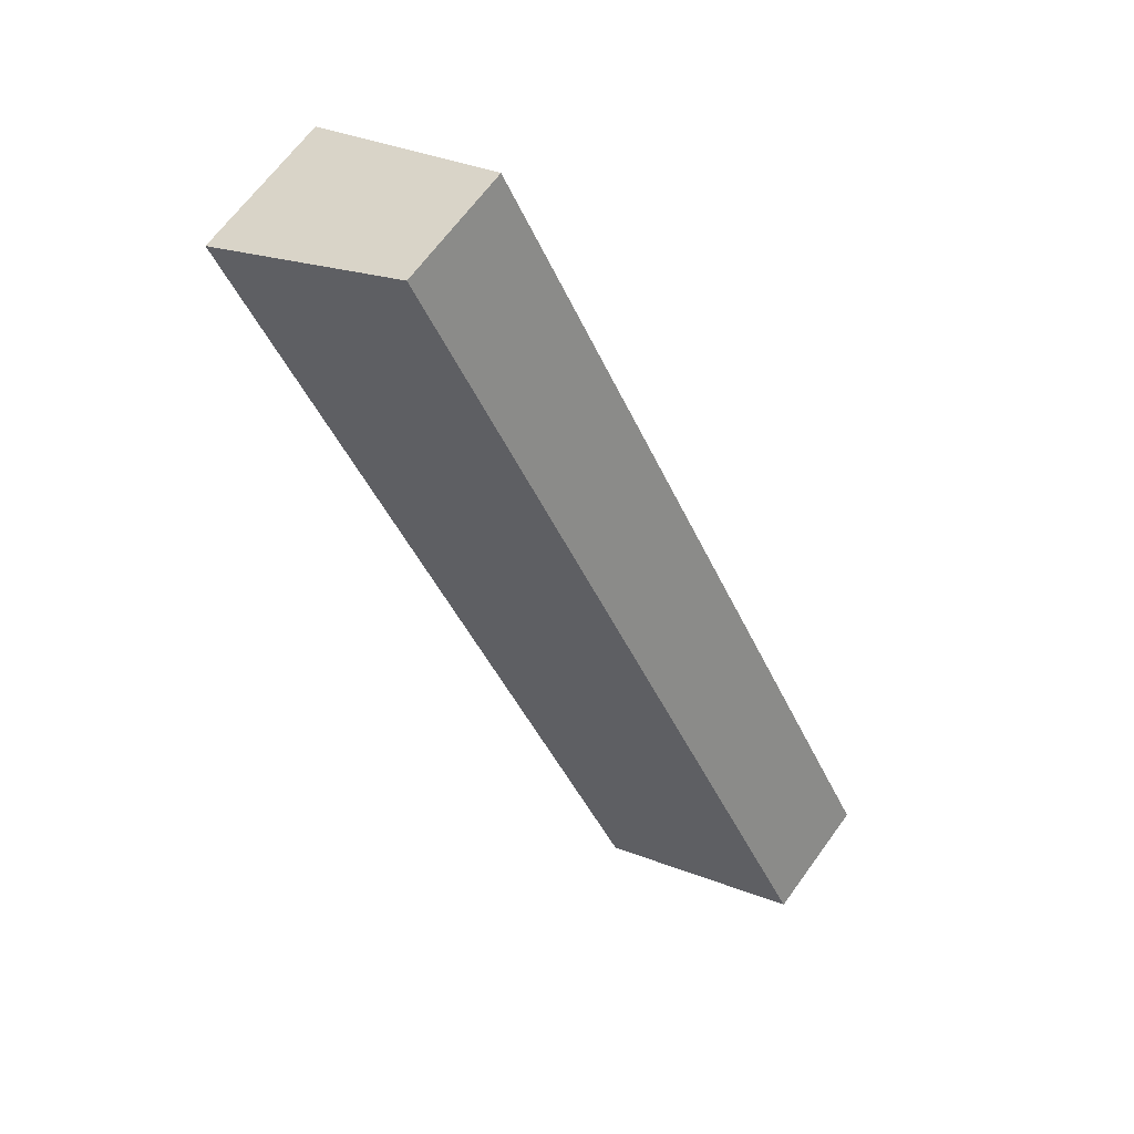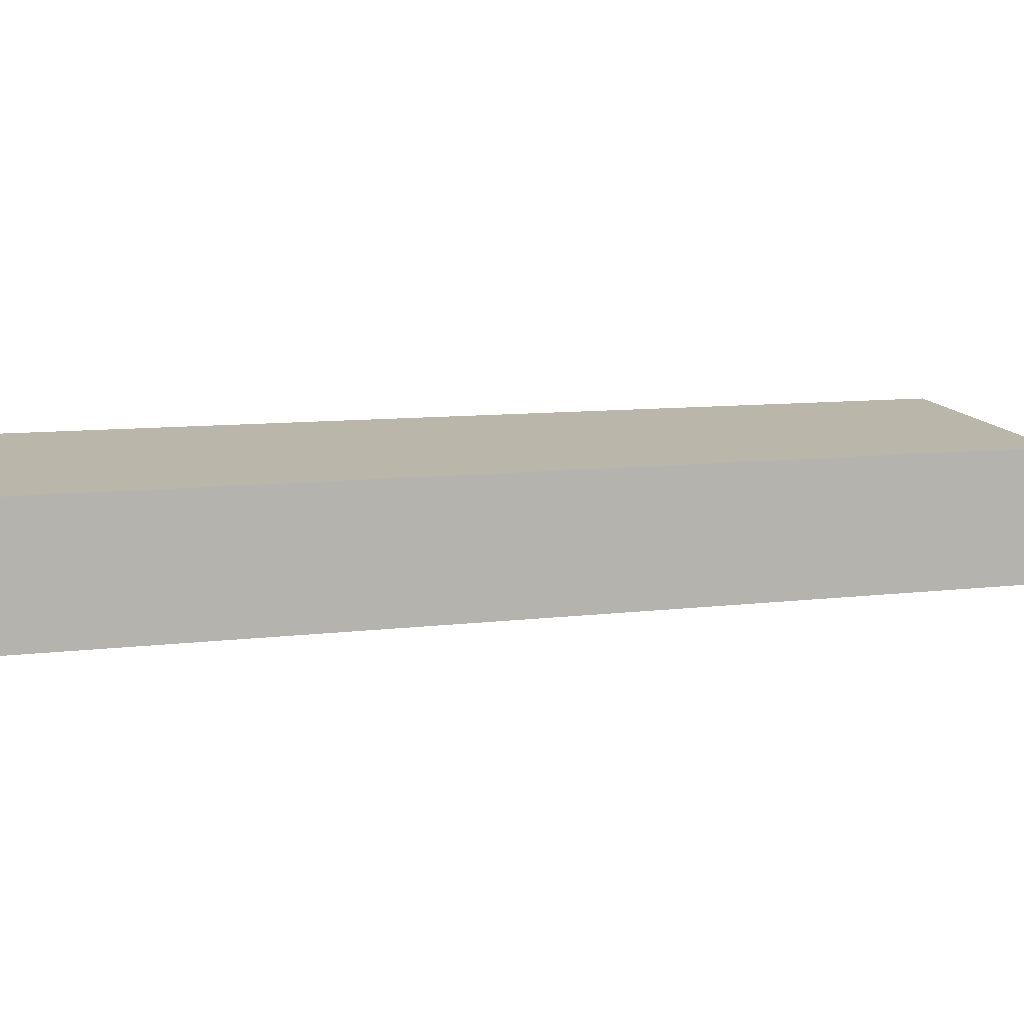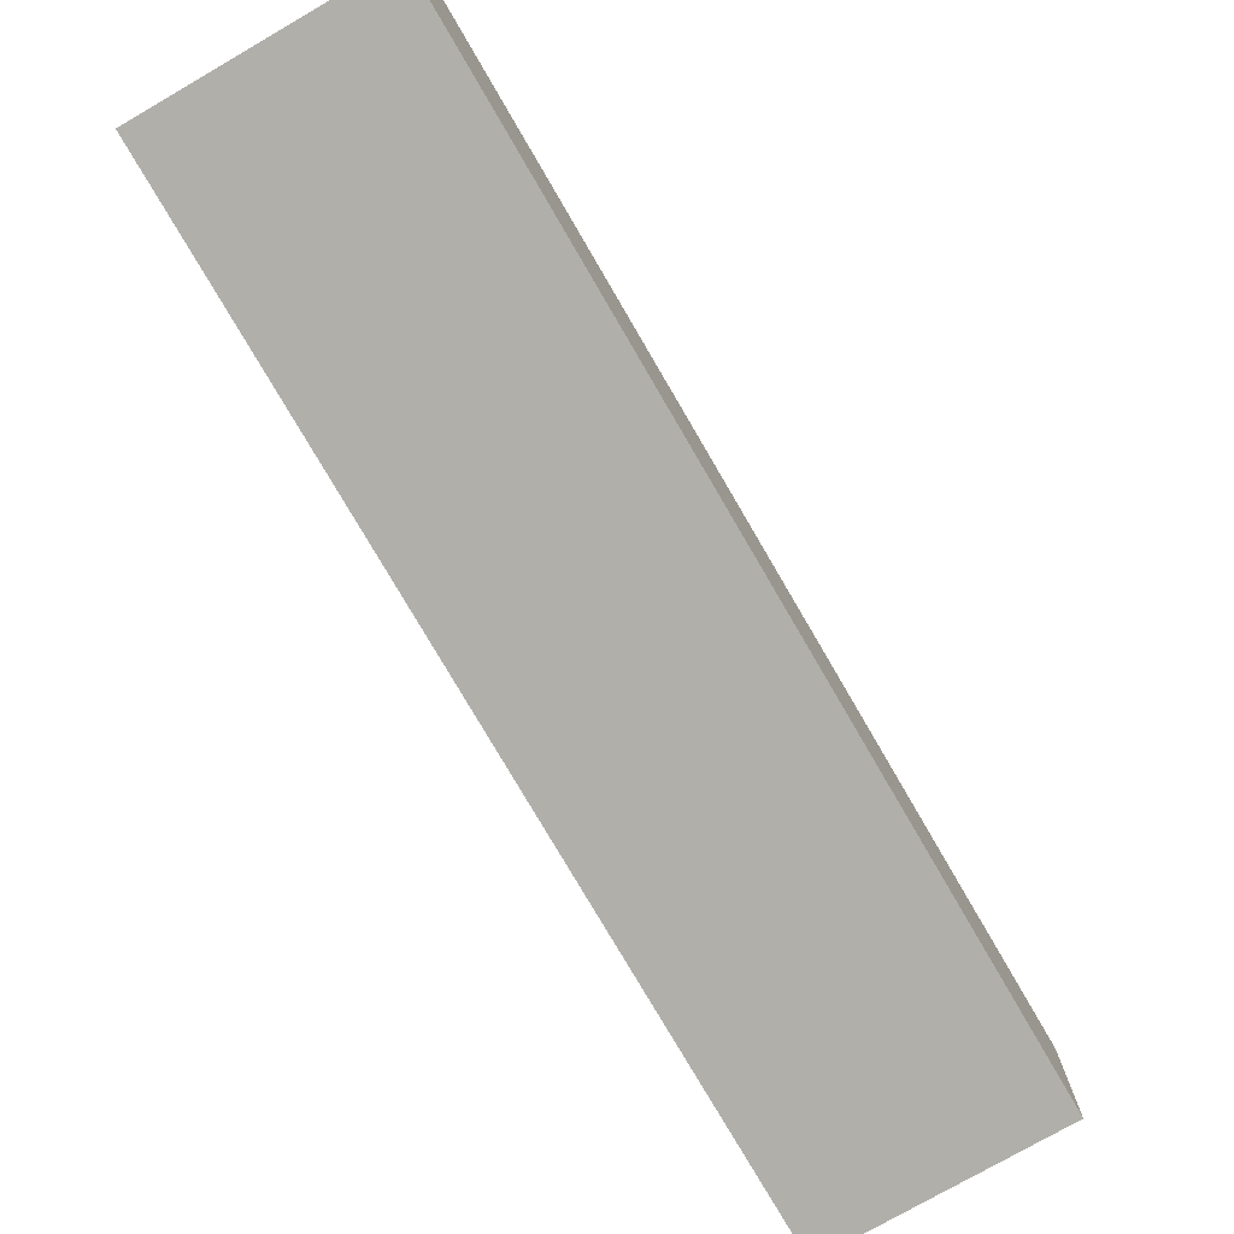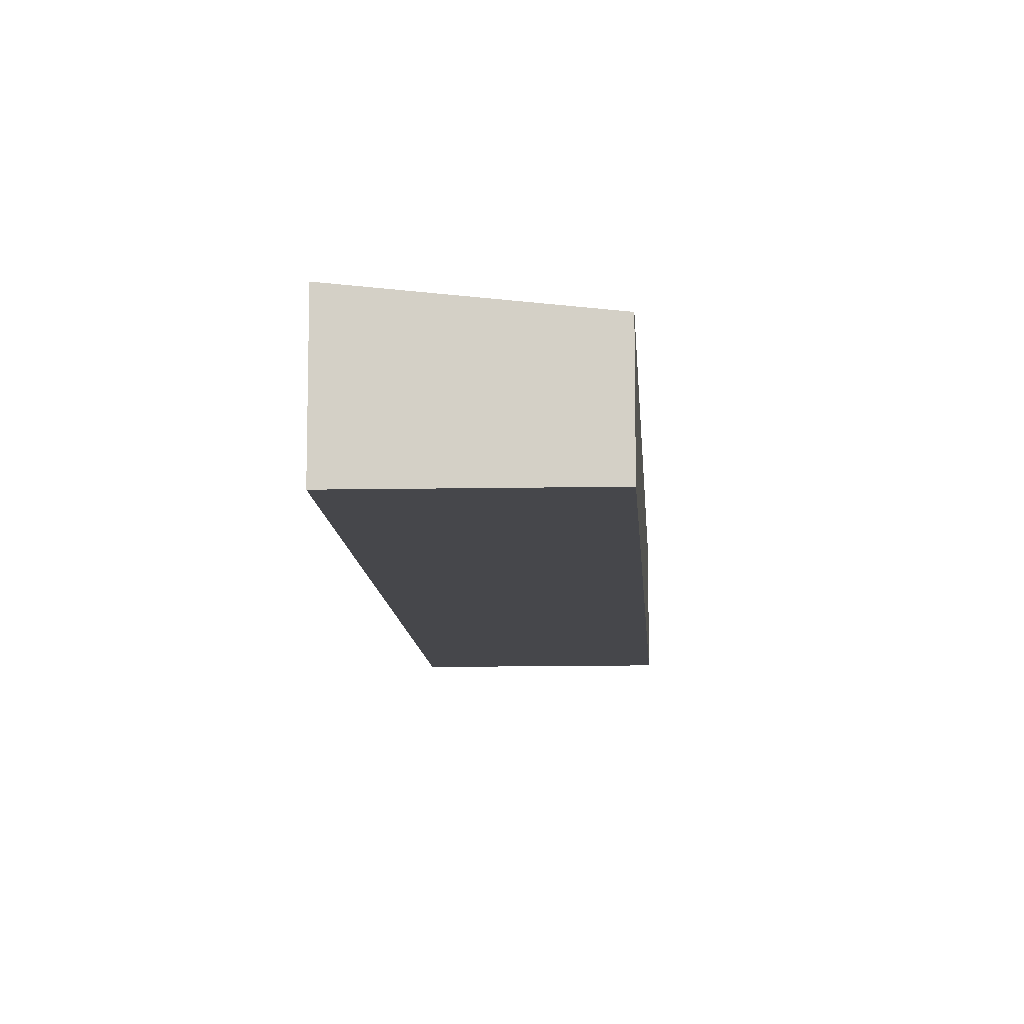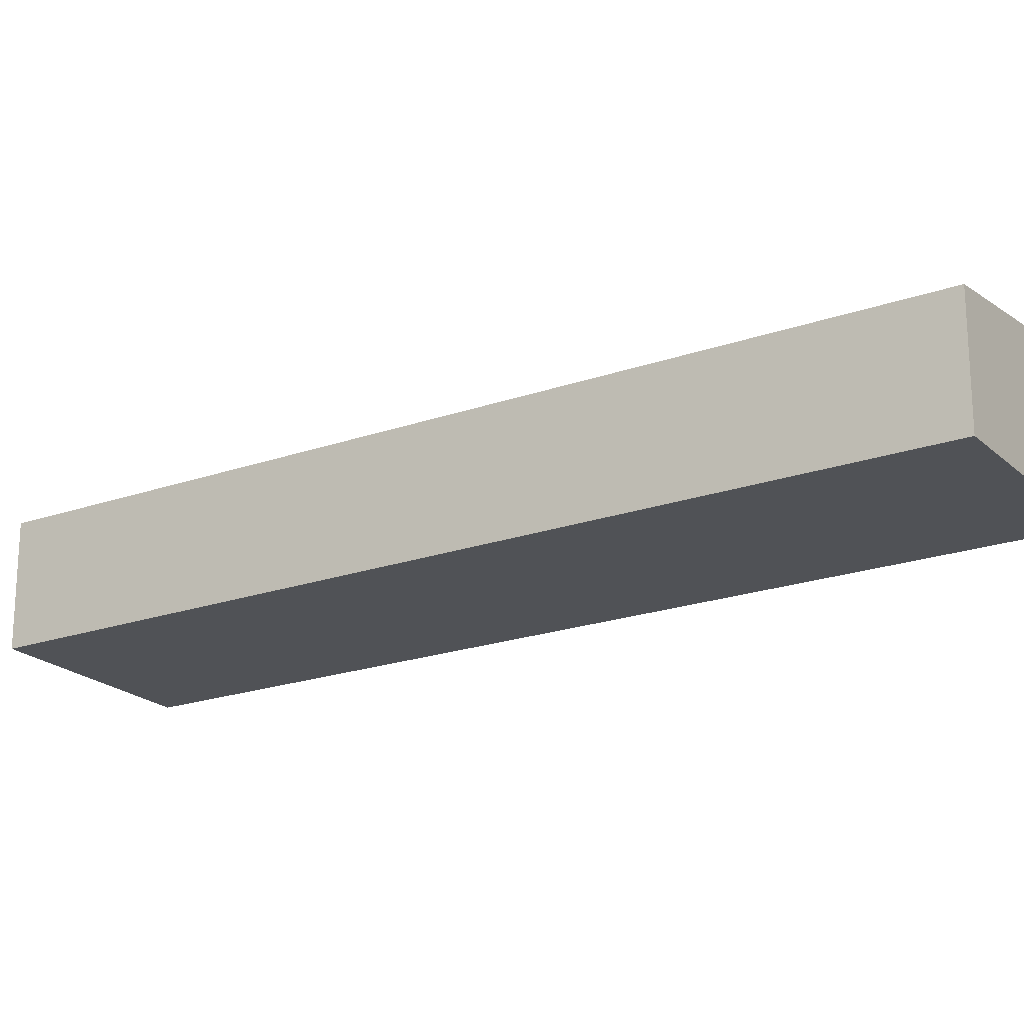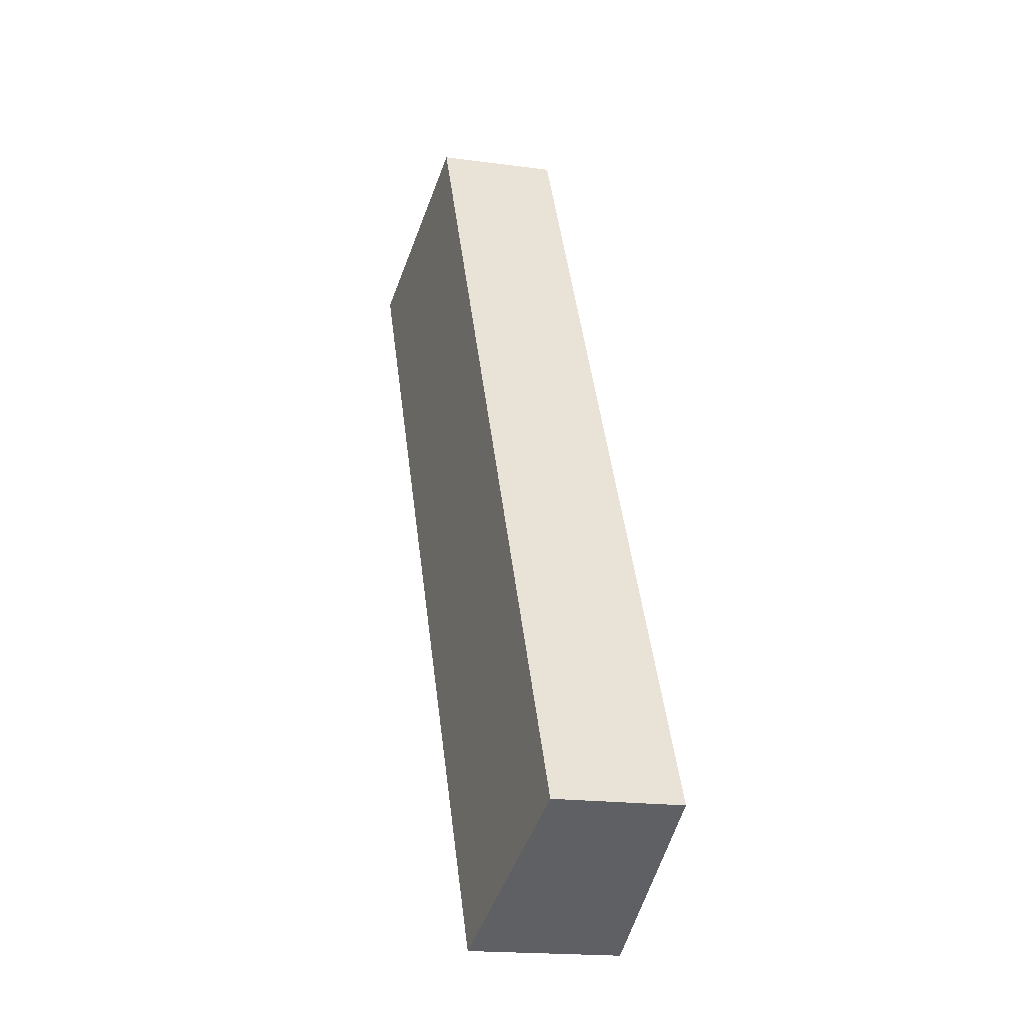
<metadata>
{"format":"obj","ext":"obj","renderer":"f3d","projection":"perspective","resolution":1024,"background":"white","views":[{"elev":65.7,"azim":-144.1,"up":"+Z"},{"elev":7.7,"azim":-84.1,"up":"+Y"},{"elev":-78.0,"azim":57.8,"up":"+Y"},{"elev":-10.8,"azim":-149.0,"up":"+Y"},{"elev":-20.7,"azim":-29.8,"up":"+Y"},{"elev":-18.5,"azim":-104.6,"up":"+Z"}]}
</metadata>
<code>
v  0 3.395 2.079e-16
v  11.18 4.079 7.969
v  5.484 4.079 -2.956
v  11.62 3.391 22.37
v  17.63 4.079 20.34
v  12.52 3.446 23.01
v  12.07 3.391 23.24
v  12.07 -1.423e-15 23.24
v  17.63 -1.245e-15 20.34
v  12.52 -1.409e-15 23.01
v  11.18 -4.88e-16 7.969
v  5.484 1.81e-16 -2.956
v  0 0 0
v  11.62 -1.37e-15 22.37
g defaultobject
f 1 2 3
f 2 1 4
f 2 4 5
f 5 4 6
f 6 4 7
f 8 6 7
f 6 8 5
f 5 8 9
f 9 8 10
f 9 2 5
f 2 9 11
f 2 11 3
f 3 11 12
f 12 1 3
f 1 12 13
f 13 4 1
f 4 13 14
f 4 14 7
f 7 14 8
f 11 13 12
f 13 11 14
f 14 11 9
f 14 9 10
f 14 10 8

</code>
